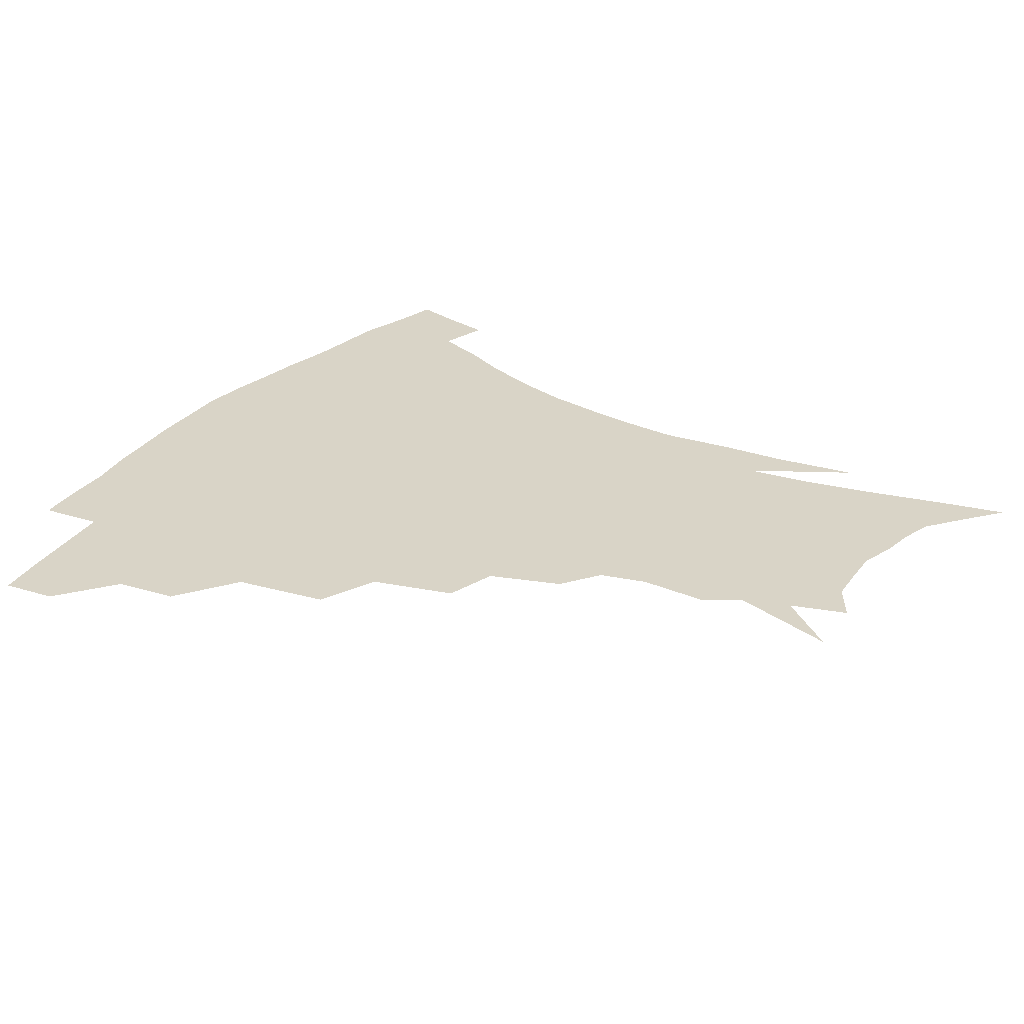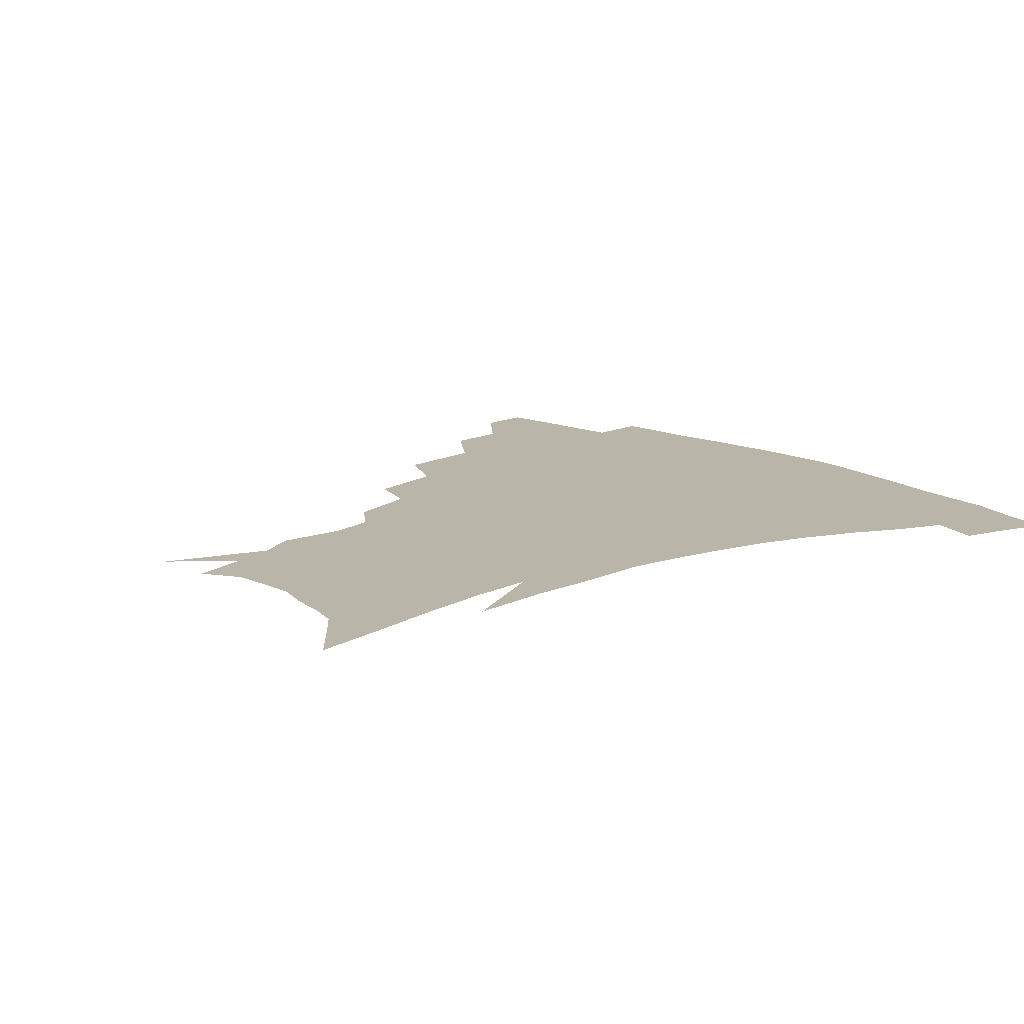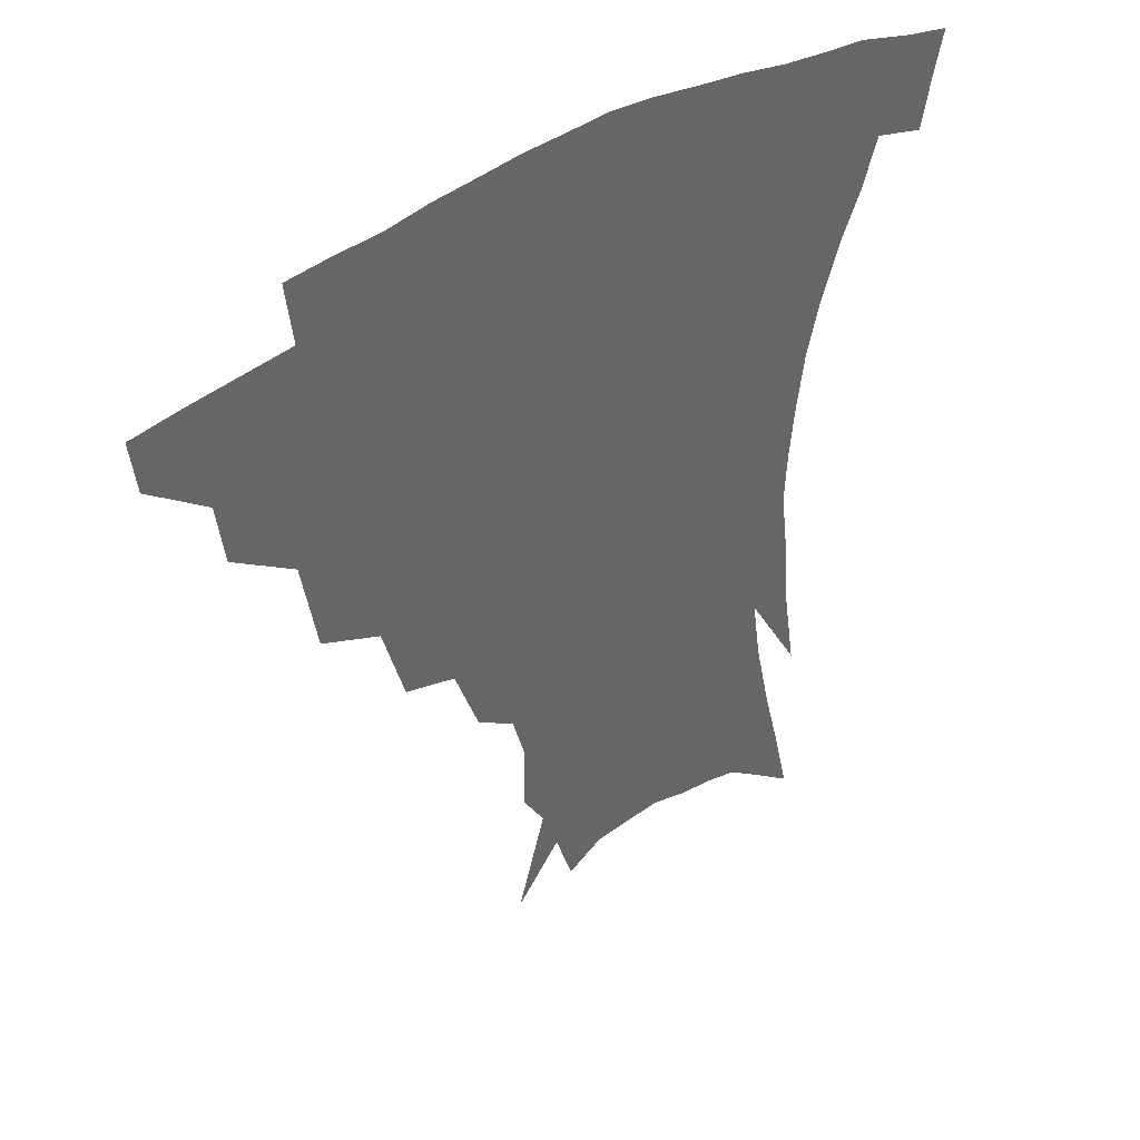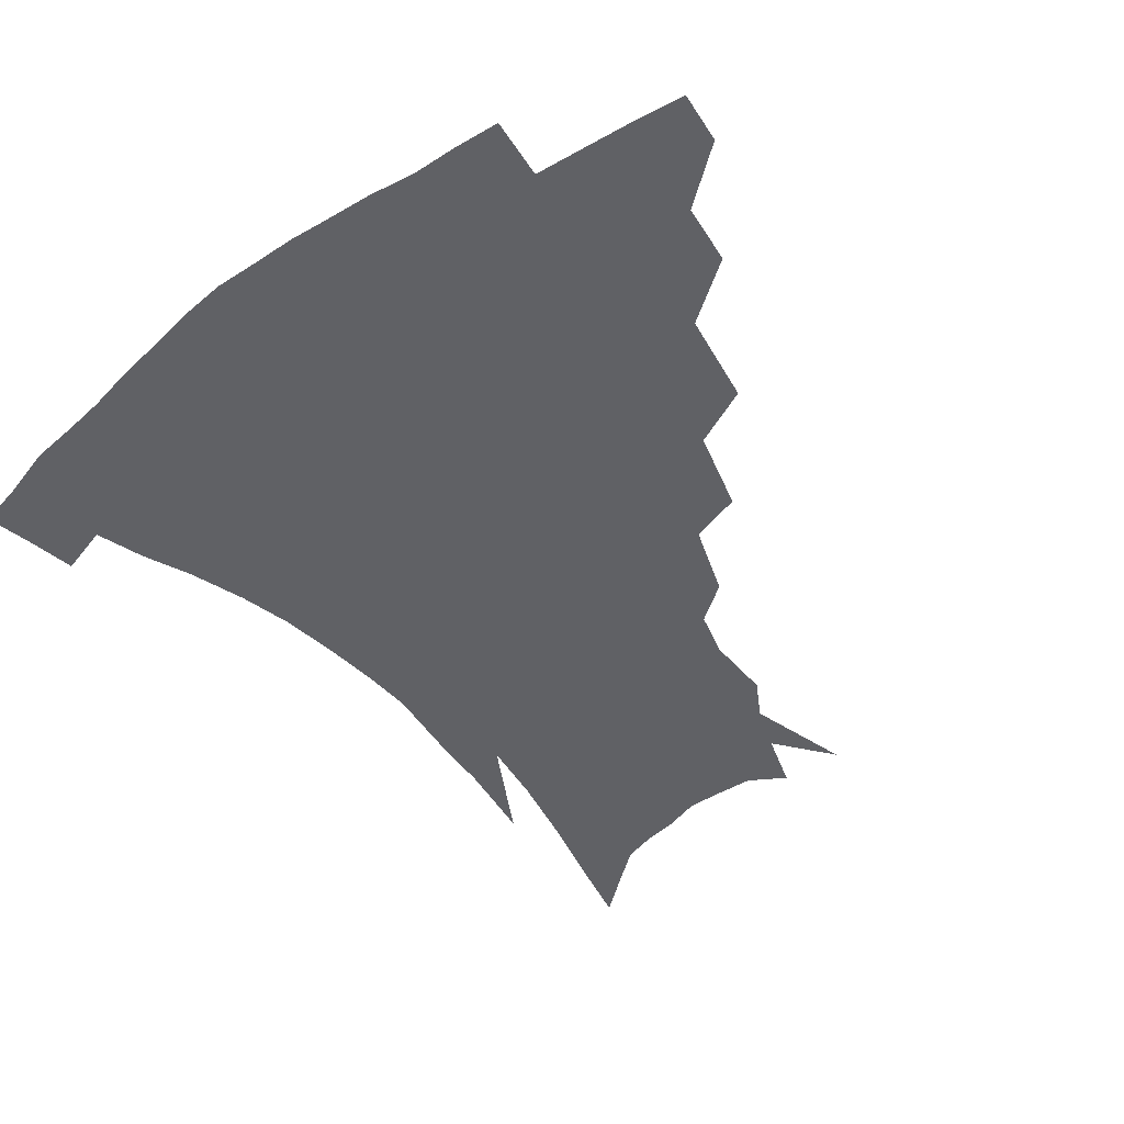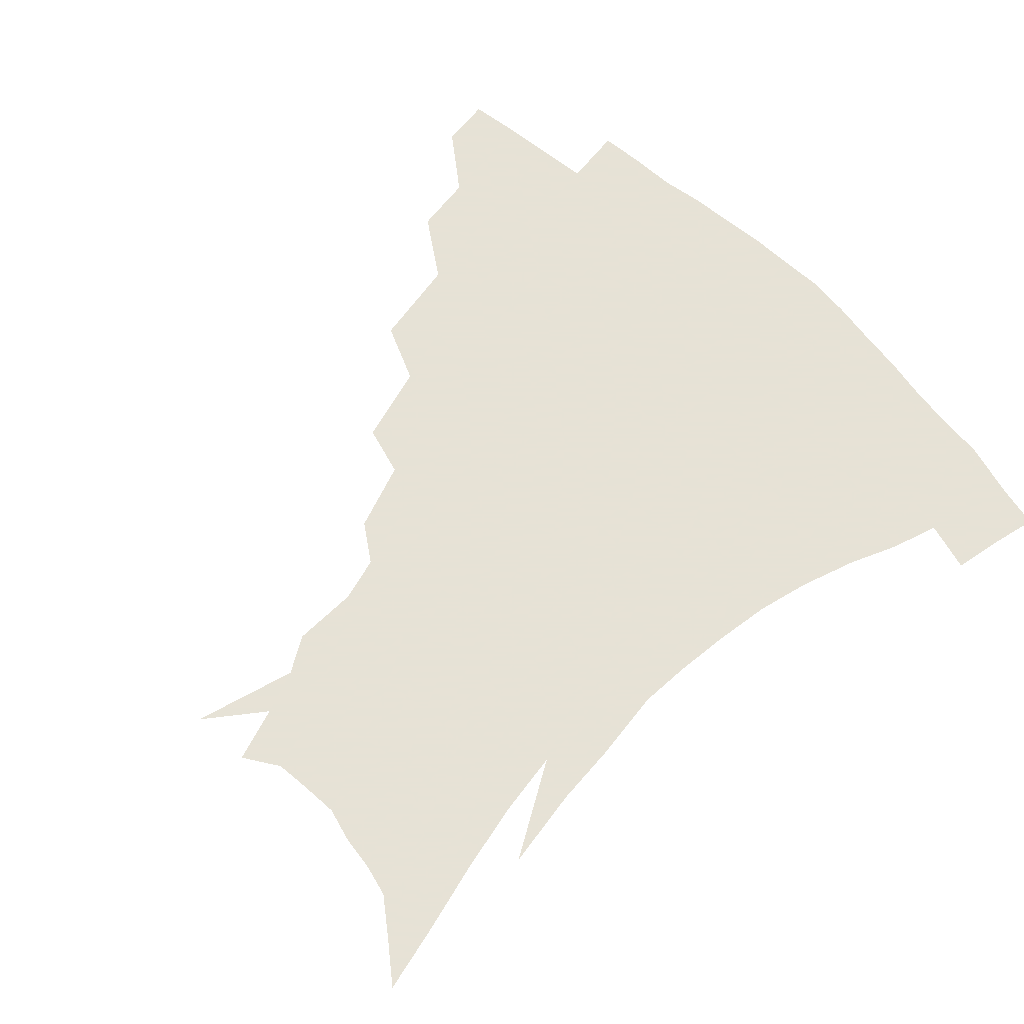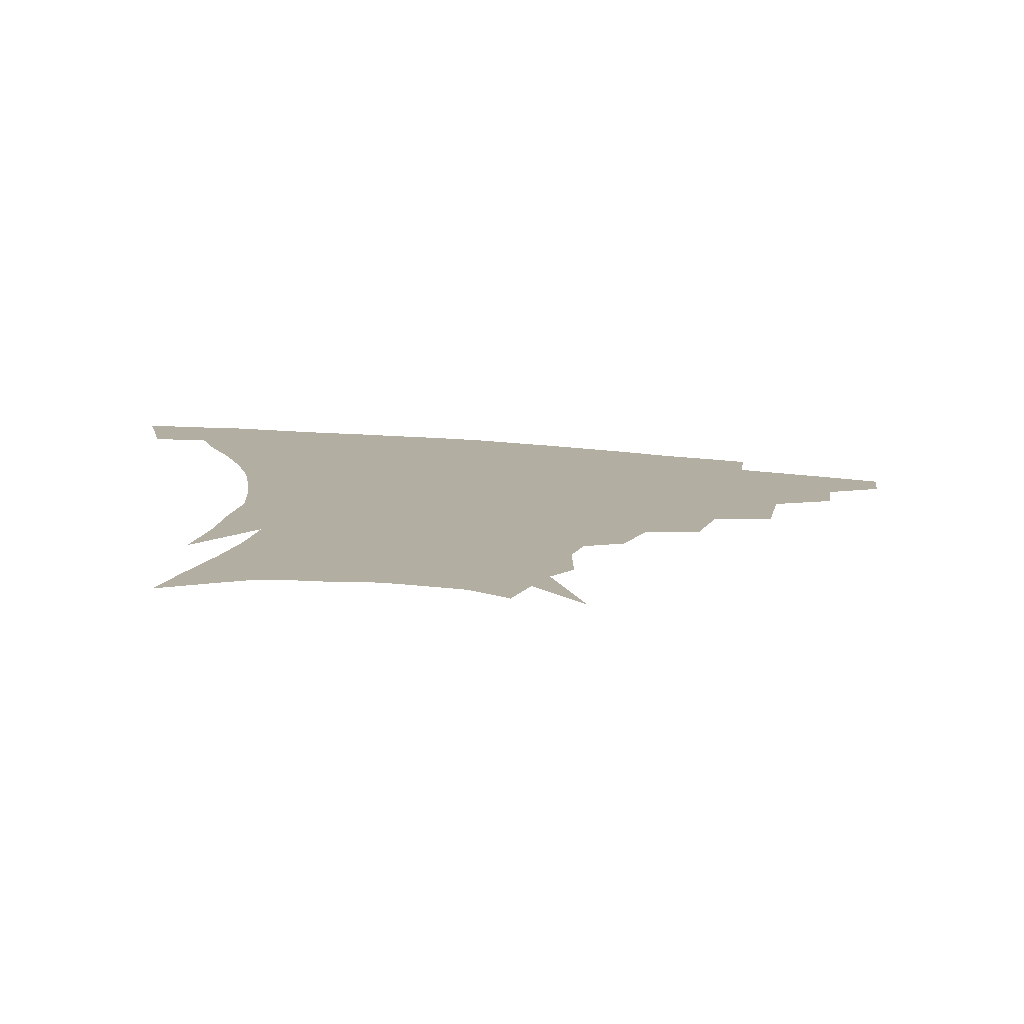
<metadata>
{"format":"obj","ext":"obj","renderer":"f3d","projection":"perspective","resolution":1024,"background":"white","views":[{"elev":28.8,"azim":-57.8,"up":"+Z"},{"elev":13.5,"azim":49.8,"up":"+Z"},{"elev":42.2,"azim":-38.7,"up":"+Y"},{"elev":-48.0,"azim":-142.1,"up":"+Z"},{"elev":63.8,"azim":44.8,"up":"+Z"},{"elev":-79.8,"azim":175.9,"up":"+Y"}]}
</metadata>
<code>
v 454.6 338.1 0
v 452.6 354.7 0
v 475.9 304.1 0
v 473.4 323.4 0
v 471.4 340.3 0
v 468.9 356.9 0
v 500.8 260.8 0
v 495.9 290.3 0
v 492.5 310.1 0
v 489.8 326.9 0
v 487.2 342.6 0
v 485.5 358.5 0
v 527.1 226.5 0
v 519.9 252.4 0
v 513.8 273.1 0
v 510.4 297.9 0
v 507.6 314.5 0
v 505 329.6 0
v 503 344.7 0
v 501 360.1 0
v 498.8 379.5 0
v 551.6 199.2 0
v 543.7 221.7 0
v 536.3 239 0
v 531.5 266.9 0
v 527.4 284.1 0
v 524.3 301.1 0
v 521.9 317.3 0
v 519.7 332 0
v 517.8 346.4 0
v 515.7 361.4 0
v 513.4 380.7 0
v 567.9 154.2 0
v 568.1 175.6 0
v 564.1 190.4 0
v 557.7 212.5 0
v 551.6 234.1 0
v 547 256.4 0
v 543.6 275.5 0
v 540.9 291.3 0
v 538.2 305.1 0
v 535.9 319.4 0
v 533.9 333.5 0
v 532.4 348.2 0
v 530.2 364.2 0
v 528.2 381.3 0
v 565.5 108.9 0
v 574.9 142.3 0
v 576.3 165 0
v 574.8 184.9 0
v 570.2 204.1 0
v 565.4 220.3 0
v 560.8 243.3 0
v 557.9 263.2 0
v 555.4 279.8 0
v 553.4 294 0
v 552.2 309 0
v 550.3 322.1 0
v 548.4 335.6 0
v 547.2 349.6 0
v 544.9 365.3 0
v 542.5 383.5 0
v 580.2 127.7 0
v 584 149.8 0
v 584.3 176.4 0
v 581.6 193.3 0
v 577.7 211.4 0
v 574 230.5 0
v 570.7 249 0
v 568.9 269.9 0
v 566.9 281.7 0
v 566 297.2 0
v 565.1 311.1 0
v 564.2 324.1 0
v 564.3 337.2 0
v 561.3 351.3 0
v 559.6 365.6 0
v 556.6 384.7 0
v 585.9 109.9 0
v 591.5 137.3 0
v 592.9 159.3 0
v 591.8 180.3 0
v 589 200.7 0
v 586 217.9 0
v 583.1 238.7 0
v 581.1 254.6 0
v 579.7 272.4 0
v 578.7 285 0
v 578.5 300.3 0
v 577.6 312.3 0
v 576.8 324.4 0
v 576.8 338.1 0
v 574.9 352.1 0
v 573.6 365.7 0
v 570.5 386 0
v 597.4 117.1 0
v 600.9 140.9 0
v 601 163.8 0
v 599.6 183.3 0
v 597.1 202.1 0
v 594.6 220.5 0
v 592.6 238.8 0
v 591.1 258.3 0
v 590.4 273.1 0
v 590.1 286.8 0
v 590.2 301.7 0
v 589.7 313 0
v 589.8 325.7 0
v 590 338.7 0
v 588.4 352.9 0
v 587 367.5 0
v 584.5 386.4 0
v 608.9 118 0
v 610.1 143.6 0
v 609.2 164.4 0
v 607.5 186.4 0
v 605.2 206 0
v 603.4 223.4 0
v 602 243.5 0
v 601.2 258.4 0
v 601.1 272.3 0
v 601.3 288.2 0
v 601.7 301.7 0
v 602.5 314.3 0
v 602.4 326.3 0
v 602.6 338.9 0
v 601.9 353.2 0
v 601 368 0
v 598.4 386.9 0
v 620.8 118.5 0
v 619 145.4 0
v 617.5 165.6 0
v 615.4 188.3 0
v 613.7 206.4 0
v 612.1 224.9 0
v 611.3 243.5 0
v 611.2 258.1 0
v 611.6 274.2 0
v 612.3 288.5 0
v 613.2 300.7 0
v 614.5 314.6 0
v 615.4 326.9 0
v 615.5 339.6 0
v 615.3 353 0
v 615.9 366.7 0
v 613 385.4 0
v 632.4 115.2 0
v 628.3 143.8 0
v 625.8 166 0
v 623.4 189.2 0
v 622.1 207.2 0
v 621 224.5 0
v 620.5 242 0
v 621.1 256.3 0
v 621.8 272.1 0
v 622.9 286.1 0
v 624.5 299.8 0
v 626.1 313 0
v 628 326.4 0
v 629.5 338.5 0
v 630.2 351.2 0
v 631.3 363.9 0
v 628.1 382.9 0
v 643.4 113.7 0
v 637.8 141 0
v 634.2 165 0
v 631.8 186.9 0
v 630.6 205.1 0
v 630 221.6 0
v 630 237.5 0
v 630.5 253.7 0
v 631.6 270.9 0
v 633.2 283.9 0
v 635.5 299.6 0
v 637.9 312.3 0
v 640.1 325 0
v 642.2 337.2 0
v 644.1 349.7 0
v 644.6 363 0
v 642.8 380.8 0
v 653.8 110.9 0
v 648.3 134.9 0
v 643.4 160.5 0
v 640.6 182 0
v 639.4 200.4 0
v 639 217 0
v 639.1 233 0
v 639.8 249.2 0
v 640.8 267.7 0
v 643.1 282.6 0
v 645.7 295.8 0
v 648.9 310.7 0
v 651.9 322.9 0
v 654.9 335.5 0
v 657.5 348 0
v 658.1 361.8 0
v 657.8 377.7 0
v 665.8 101.6 0
v 660.2 125.1 0
v 654 151.8 0
v 651 172.3 0
v 649 192.2 0
v 648.4 209.9 0
v 648.1 227.5 0
v 648.6 244.8 0
v 650 261.9 0
v 652.3 278 0
v 655.6 295 0
v 659.4 306.7 0
v 663.4 320.4 0
v 666.9 332.8 0
v 670.5 346 0
v 671.4 361.2 0
v 672.3 375.8 0
v 678.1 91.69 0
v 673.3 112.6 0
v 667 138 0
v 662.1 161 0
v 659.2 181.6 0
v 658.1 201 0
v 657.3 219.5 0
v 658 235.1 0
v 659 253.2 0
v 661.1 271 0
v 664.3 288.4 0
v 669.1 300.8 0
v 674.3 316.7 0
v 679 330 0
v 682.8 343.6 0
v 685.2 358.6 0
v 686.4 374.3 0
v 676.9 150.3 0
v 673 177 0
v 671.5 196.6 0
v 668.5 221.3 0
v 669.3 237.6 0
v 671 255.1 0
v 673.6 273.9 0
v 677.9 291.1 0
v 684.1 309.3 0
v 690.7 324.4 0
v 695.9 340.1 0
v 700.3 354.8 0
v 704.1 369.2 0
v 712.1 335.5 0
v 715.1 351.4 0
v 718.5 366 0
f 4 5 1
f 1 5 2
f 5 6 2
f 8 9 3
f 3 9 4
f 9 10 4
f 4 10 5
f 10 11 5
f 5 11 6
f 11 12 6
f 14 15 7
f 7 15 8
f 15 16 8
f 8 16 9
f 16 17 9
f 9 17 10
f 17 18 10
f 10 18 11
f 18 19 11
f 11 19 12
f 19 20 12
f 23 24 13
f 13 24 14
f 24 25 14
f 14 25 15
f 25 26 15
f 15 26 16
f 26 27 16
f 16 27 17
f 27 28 17
f 17 28 18
f 28 29 18
f 18 29 19
f 29 30 19
f 19 30 20
f 30 31 20
f 20 31 21
f 31 32 21
f 35 36 22
f 22 36 23
f 36 37 23
f 23 37 24
f 37 38 24
f 24 38 25
f 38 39 25
f 25 39 26
f 39 40 26
f 26 40 27
f 40 41 27
f 27 41 28
f 41 42 28
f 28 42 29
f 42 43 29
f 29 43 30
f 43 44 30
f 30 44 31
f 44 45 31
f 31 45 32
f 45 46 32
f 48 49 33
f 33 49 34
f 49 50 34
f 34 50 35
f 50 51 35
f 35 51 36
f 51 52 36
f 36 52 37
f 52 53 37
f 37 53 38
f 53 54 38
f 38 54 39
f 54 55 39
f 39 55 40
f 55 56 40
f 40 56 41
f 56 57 41
f 41 57 42
f 57 58 42
f 42 58 43
f 58 59 43
f 43 59 44
f 59 60 44
f 44 60 45
f 60 61 45
f 45 61 46
f 61 62 46
f 47 63 48
f 63 64 48
f 48 64 49
f 64 65 49
f 49 65 50
f 65 66 50
f 50 66 51
f 66 67 51
f 51 67 52
f 67 68 52
f 52 68 53
f 68 69 53
f 53 69 54
f 69 70 54
f 54 70 55
f 70 71 55
f 55 71 56
f 71 72 56
f 56 72 57
f 72 73 57
f 57 73 58
f 73 74 58
f 58 74 59
f 74 75 59
f 59 75 60
f 75 76 60
f 60 76 61
f 76 77 61
f 61 77 62
f 77 78 62
f 79 80 63
f 63 80 64
f 80 81 64
f 64 81 65
f 81 82 65
f 65 82 66
f 82 83 66
f 66 83 67
f 83 84 67
f 67 84 68
f 84 85 68
f 68 85 69
f 85 86 69
f 69 86 70
f 86 87 70
f 70 87 71
f 87 88 71
f 71 88 72
f 88 89 72
f 72 89 73
f 89 90 73
f 73 90 74
f 90 91 74
f 74 91 75
f 91 92 75
f 75 92 76
f 92 93 76
f 76 93 77
f 93 94 77
f 77 94 78
f 94 95 78
f 79 96 80
f 96 97 80
f 80 97 81
f 97 98 81
f 81 98 82
f 98 99 82
f 82 99 83
f 99 100 83
f 83 100 84
f 100 101 84
f 84 101 85
f 101 102 85
f 85 102 86
f 102 103 86
f 86 103 87
f 103 104 87
f 87 104 88
f 104 105 88
f 88 105 89
f 105 106 89
f 89 106 90
f 106 107 90
f 90 107 91
f 107 108 91
f 91 108 92
f 108 109 92
f 92 109 93
f 109 110 93
f 93 110 94
f 110 111 94
f 94 111 95
f 111 112 95
f 96 113 97
f 113 114 97
f 97 114 98
f 114 115 98
f 98 115 99
f 115 116 99
f 99 116 100
f 116 117 100
f 100 117 101
f 117 118 101
f 101 118 102
f 118 119 102
f 102 119 103
f 119 120 103
f 103 120 104
f 120 121 104
f 104 121 105
f 121 122 105
f 105 122 106
f 122 123 106
f 106 123 107
f 123 124 107
f 107 124 108
f 124 125 108
f 108 125 109
f 125 126 109
f 109 126 110
f 126 127 110
f 110 127 111
f 127 128 111
f 111 128 112
f 128 129 112
f 113 130 114
f 130 131 114
f 114 131 115
f 131 132 115
f 115 132 116
f 132 133 116
f 116 133 117
f 133 134 117
f 117 134 118
f 134 135 118
f 118 135 119
f 135 136 119
f 119 136 120
f 136 137 120
f 120 137 121
f 137 138 121
f 121 138 122
f 138 139 122
f 122 139 123
f 139 140 123
f 123 140 124
f 140 141 124
f 124 141 125
f 141 142 125
f 125 142 126
f 142 143 126
f 126 143 127
f 143 144 127
f 127 144 128
f 144 145 128
f 128 145 129
f 145 146 129
f 130 147 131
f 147 148 131
f 131 148 132
f 148 149 132
f 132 149 133
f 149 150 133
f 133 150 134
f 150 151 134
f 134 151 135
f 151 152 135
f 135 152 136
f 152 153 136
f 136 153 137
f 153 154 137
f 137 154 138
f 154 155 138
f 138 155 139
f 155 156 139
f 139 156 140
f 156 157 140
f 140 157 141
f 157 158 141
f 141 158 142
f 158 159 142
f 142 159 143
f 159 160 143
f 143 160 144
f 160 161 144
f 144 161 145
f 161 162 145
f 145 162 146
f 162 163 146
f 147 164 148
f 164 165 148
f 148 165 149
f 165 166 149
f 149 166 150
f 166 167 150
f 150 167 151
f 167 168 151
f 151 168 152
f 168 169 152
f 152 169 153
f 169 170 153
f 153 170 154
f 170 171 154
f 154 171 155
f 171 172 155
f 155 172 156
f 172 173 156
f 156 173 157
f 173 174 157
f 157 174 158
f 174 175 158
f 158 175 159
f 175 176 159
f 159 176 160
f 176 177 160
f 160 177 161
f 177 178 161
f 161 178 162
f 178 179 162
f 162 179 163
f 179 180 163
f 164 181 165
f 181 182 165
f 165 182 166
f 182 183 166
f 166 183 167
f 183 184 167
f 167 184 168
f 184 185 168
f 168 185 169
f 185 186 169
f 169 186 170
f 186 187 170
f 170 187 171
f 187 188 171
f 171 188 172
f 188 189 172
f 172 189 173
f 189 190 173
f 173 190 174
f 190 191 174
f 174 191 175
f 191 192 175
f 175 192 176
f 192 193 176
f 176 193 177
f 193 194 177
f 177 194 178
f 194 195 178
f 178 195 179
f 195 196 179
f 179 196 180
f 196 197 180
f 181 198 182
f 198 199 182
f 182 199 183
f 199 200 183
f 183 200 184
f 200 201 184
f 184 201 185
f 201 202 185
f 185 202 186
f 202 203 186
f 186 203 187
f 203 204 187
f 187 204 188
f 204 205 188
f 188 205 189
f 205 206 189
f 189 206 190
f 206 207 190
f 190 207 191
f 207 208 191
f 191 208 192
f 208 209 192
f 192 209 193
f 209 210 193
f 193 210 194
f 210 211 194
f 194 211 195
f 211 212 195
f 195 212 196
f 212 213 196
f 196 213 197
f 213 214 197
f 198 215 199
f 215 216 199
f 199 216 200
f 216 217 200
f 200 217 201
f 217 218 201
f 201 218 202
f 218 219 202
f 202 219 203
f 219 220 203
f 203 220 204
f 220 221 204
f 204 221 205
f 221 222 205
f 205 222 206
f 222 223 206
f 206 223 207
f 223 224 207
f 207 224 208
f 224 225 208
f 208 225 209
f 225 226 209
f 209 226 210
f 226 227 210
f 210 227 211
f 227 228 211
f 211 228 212
f 228 229 212
f 212 229 213
f 229 230 213
f 213 230 214
f 230 231 214
f 219 232 220
f 232 233 220
f 220 233 221
f 233 234 221
f 221 234 222
f 234 235 222
f 222 235 223
f 235 236 223
f 223 236 224
f 236 237 224
f 224 237 225
f 237 238 225
f 225 238 226
f 238 239 226
f 226 239 227
f 239 240 227
f 227 240 228
f 240 241 228
f 228 241 229
f 241 242 229
f 229 242 230
f 242 243 230
f 230 243 231
f 243 244 231
f 242 245 243
f 245 246 243
f 243 246 244
f 246 247 244

</code>
